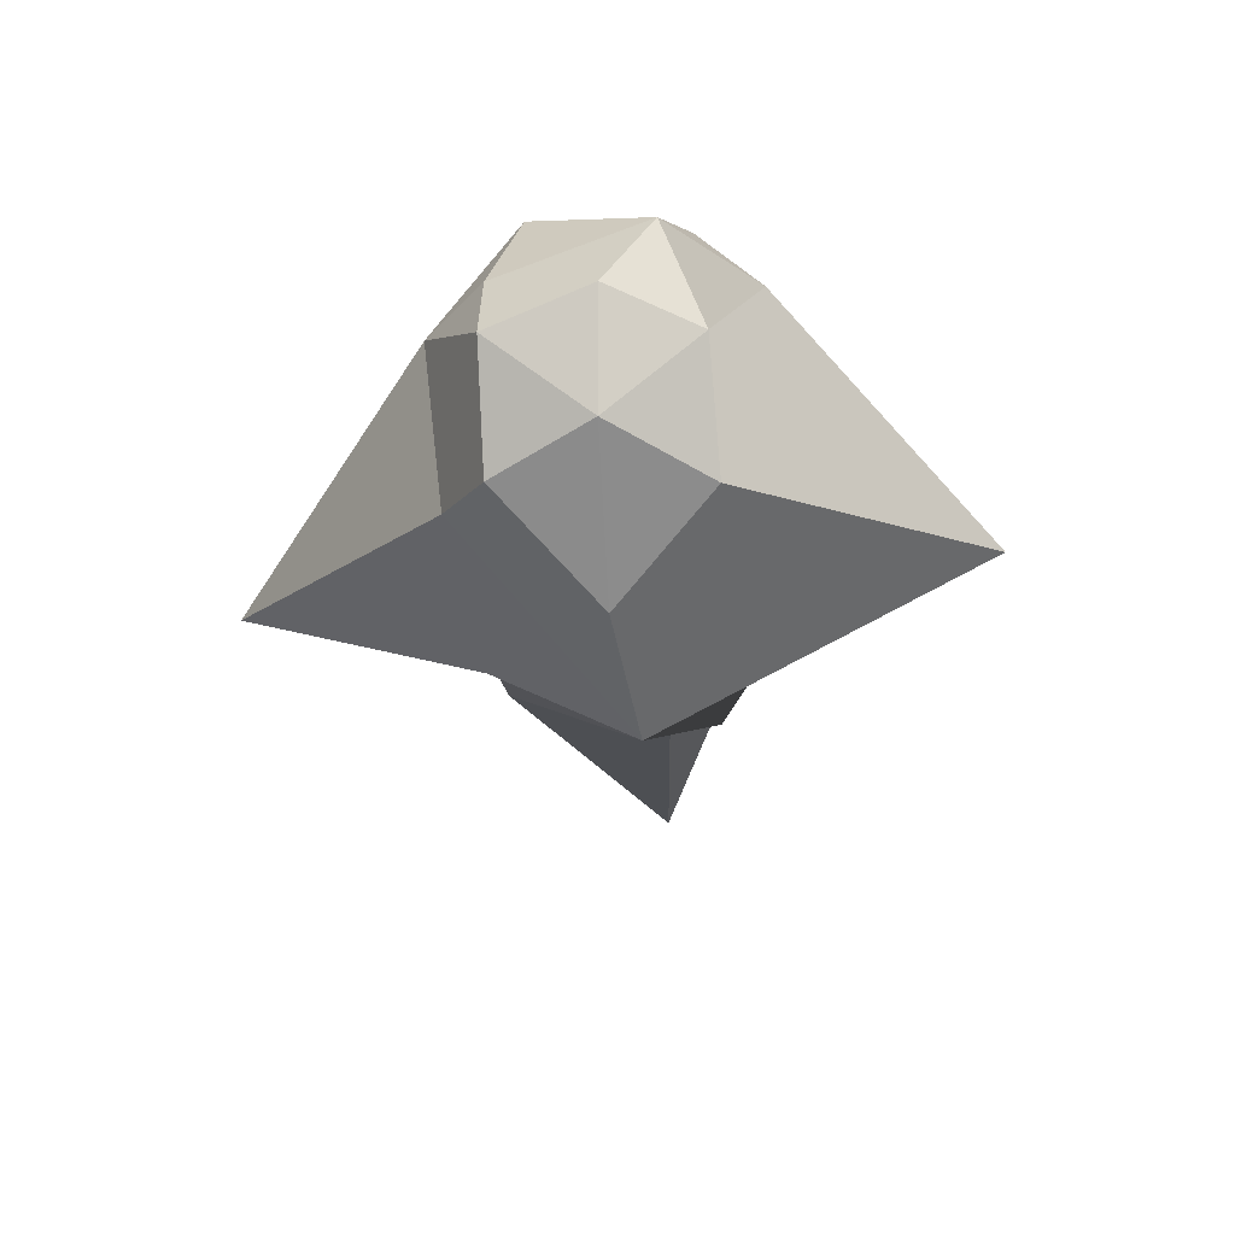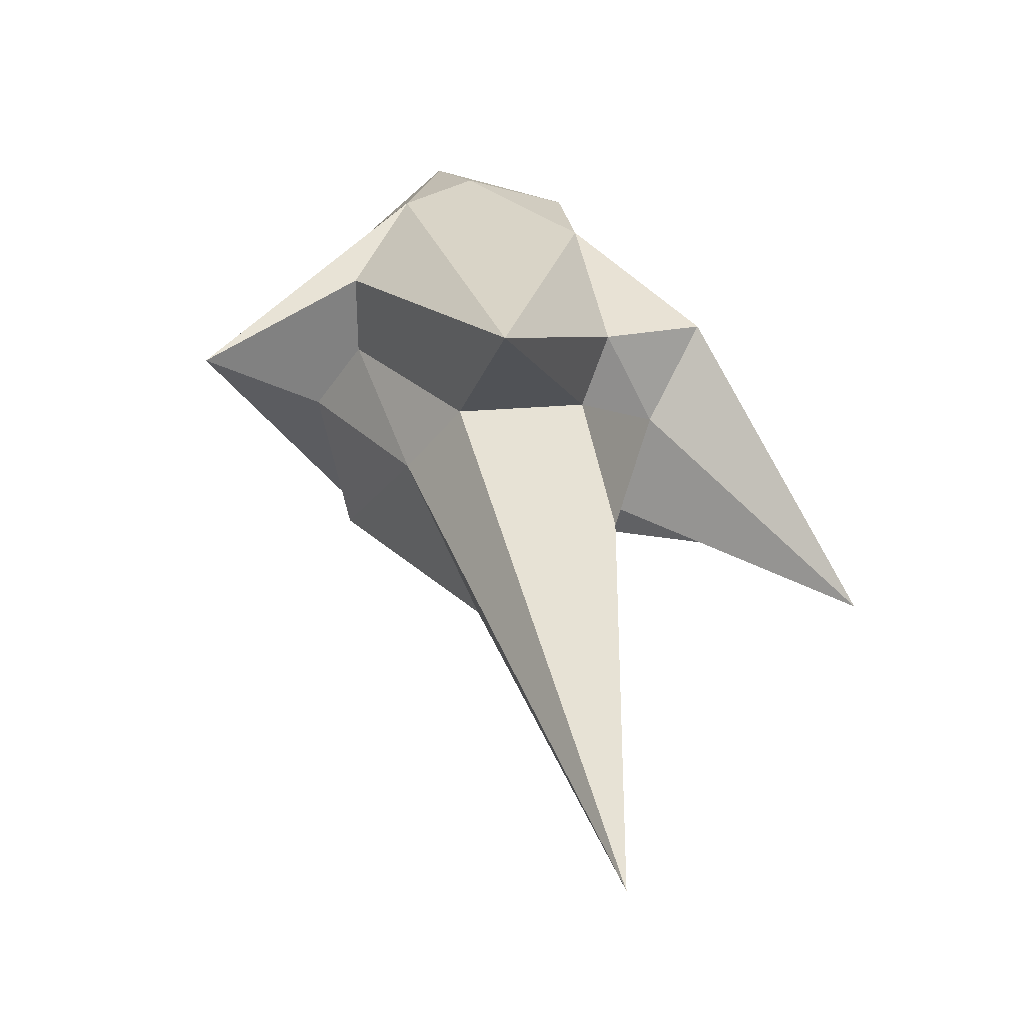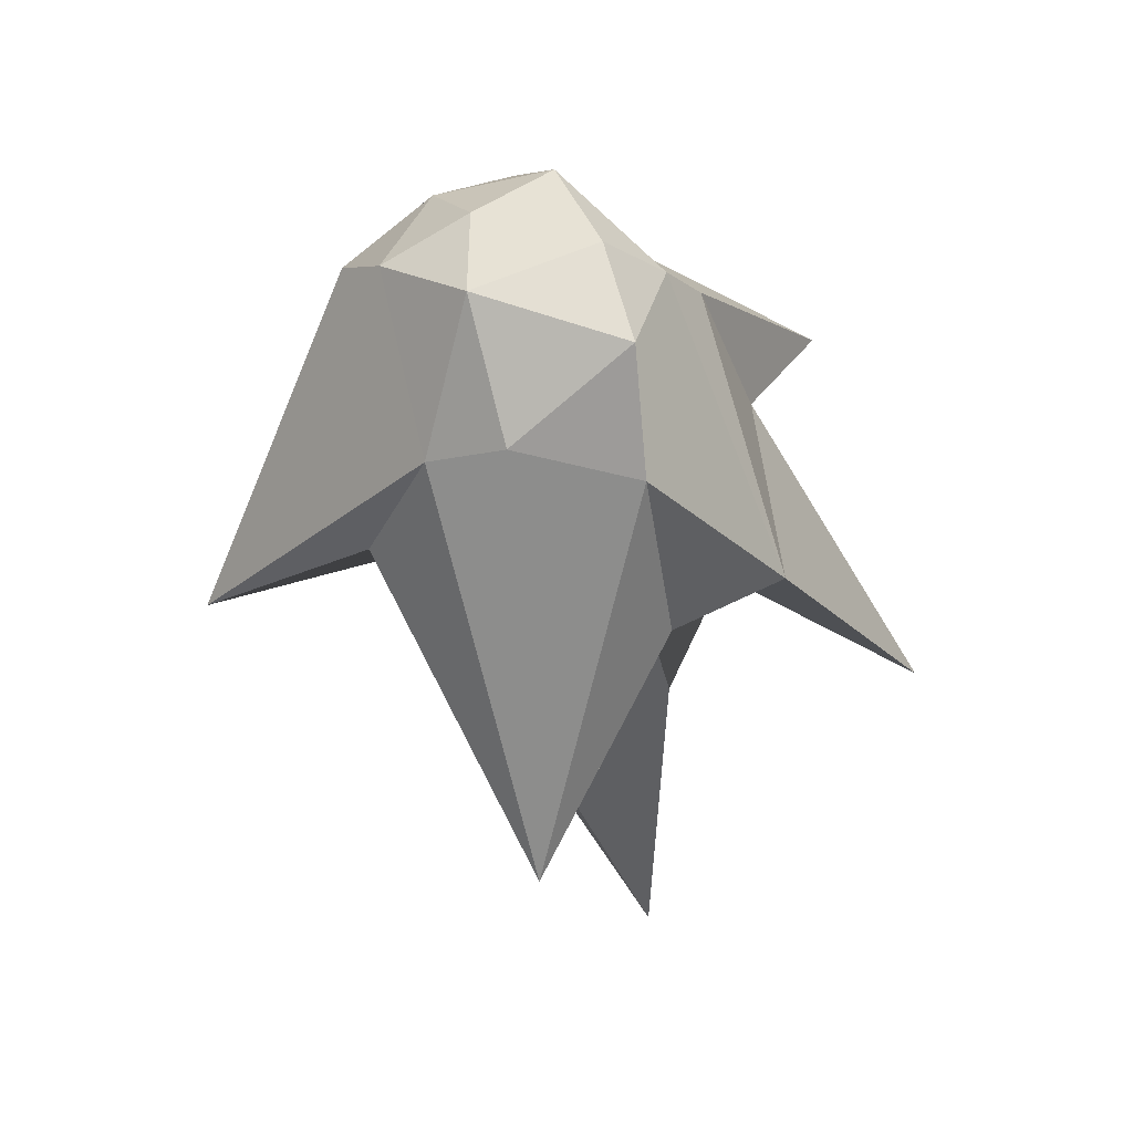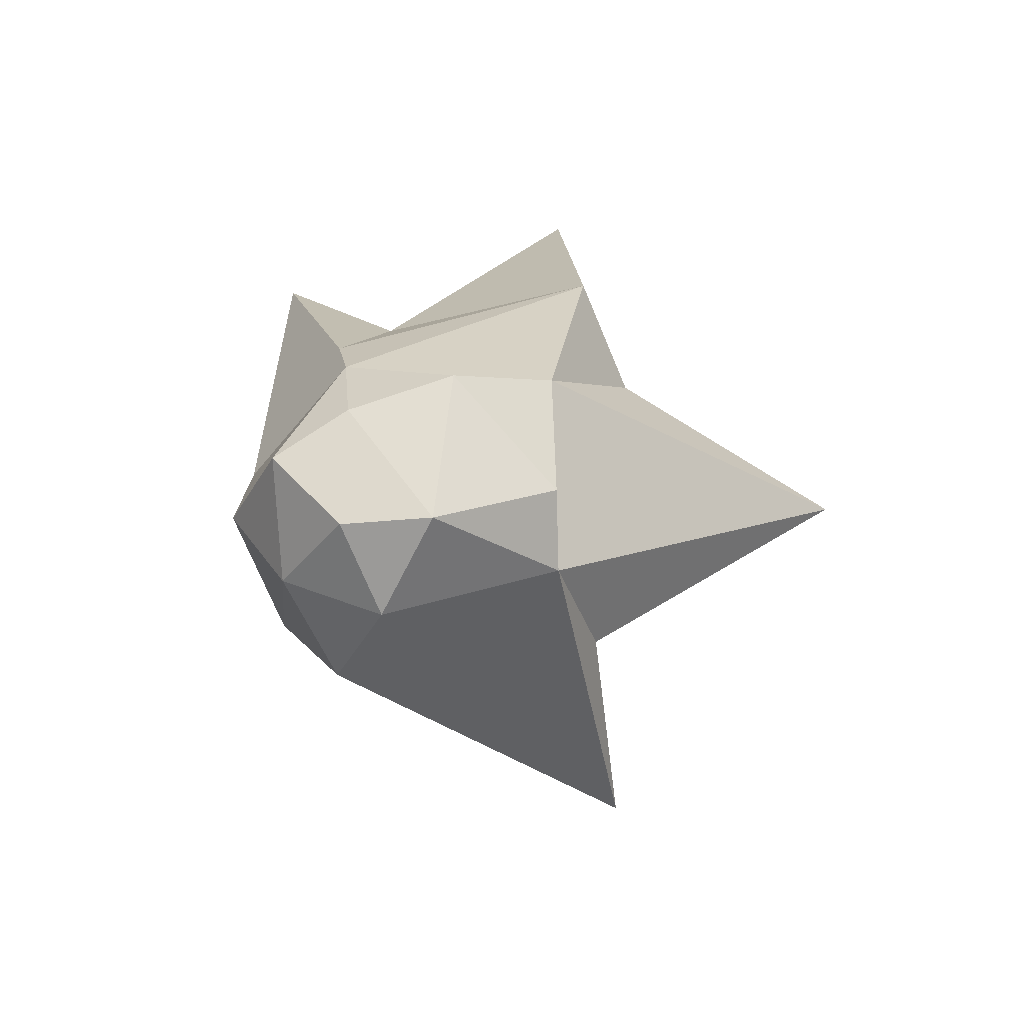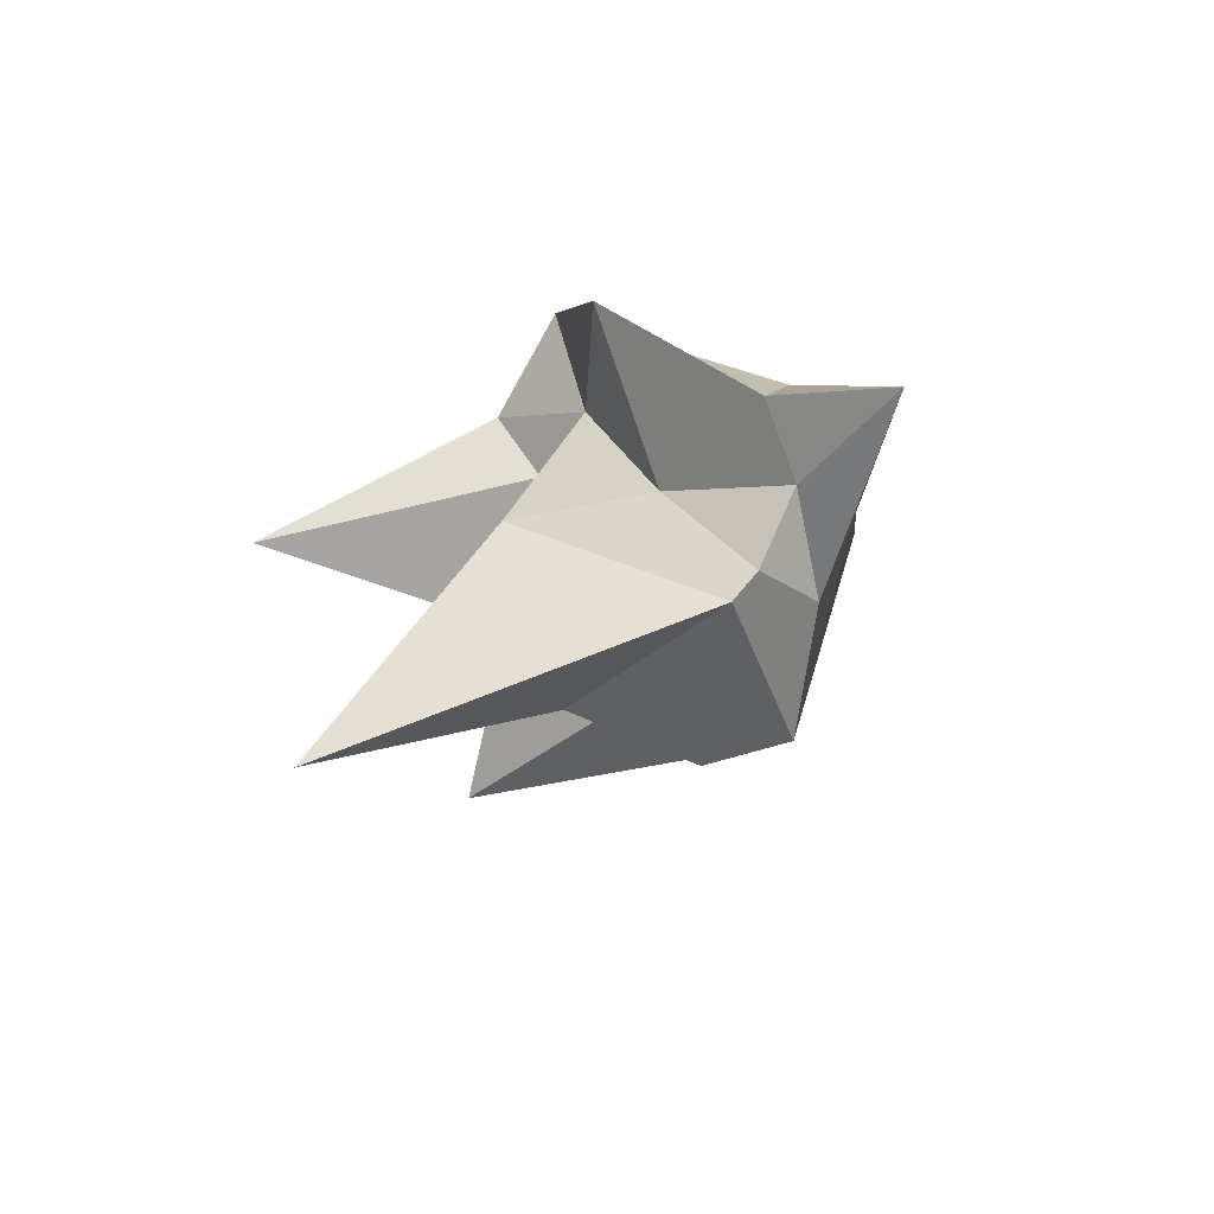
<metadata>
{"format":"obj","ext":"obj","renderer":"f3d","projection":"perspective","resolution":1024,"background":"white","views":[{"elev":34.3,"azim":0.7,"up":"+Z"},{"elev":-18.2,"azim":145.7,"up":"+Z"},{"elev":69.4,"azim":148.8,"up":"+Z"},{"elev":79.8,"azim":56.1,"up":"+Z"},{"elev":-58.7,"azim":-130.7,"up":"+Z"}]}
</metadata>
<code>
v -38.72 -0.1539 25.17
v 2.334 76 -97.97
v 74.99 116.4 -60.45
v 51.77 18.06 32.44
v 19.62 -57.18 -63.34
v 119.4 -3.283 -37.97
v -29.25 84.28 -20.31
v -32.37 -41.99 -2.567
v 22.45 -6.648 64.51
v -19.42 6.391 -95.09
v 73.09 18.83 -4.116
v 32.39 30.25 42.06
v -12.77 23.45 48.51
v -0.2584 50.97 21.56
v 53.78 57.93 -62.07
v 28.93 113.8 -228.4
v 56.14 28.62 -73.62
v 68.85 14.73 -28.09
v 28 30.61 -122.1
v 41.26 -36.48 -73.16
v 68.1 -14.86 -38.61
v 35.34 -34.01 47.1
v 38.76 -54.71 15.19
v 8.121 -52.77 32.95
v 10.94 -60.62 -20.36
v -20.29 -54.97 15.23
v 7.917 -29.8 58.23
v -22.21 -35.15 46.63
v -75.61 108 -121.6
v -57.45 24.48 -41.4
v -46.34 2.12 -55.65
v -26.04 40.09 -76.77
v -24.95 -0.5163 -76.26
v -95.49 6.04 -68.97
v -23.08 -28.37 -62.41
v -49.7 2.859 6.225
v -21.75 65.4 -51.29
v 4.707 60.93 -49.9
v 5.739 77.96 -30.35
v -21.88 -8.453 46.92
f 29 32 31 30
f 15 17 16
f 17 15 18
f 16 17 19
f 12 14 13
f 31 32 33
f 34 31 35
f 22 24 23
f 3 4 11
f 24 26 25
f 28 24 27
f 36 30 34
f 31 34 30
f 31 33 35
f 17 20 19
f 21 17 18
f 4 6 11
f 22 27 24
f 37 32 29
f 21 20 17
f 24 25 23
f 24 28 26
f 3 14 12 4
f 9 13 40
f 7 14 39
f 1 13 14 7
f 4 12 9
f 15 16 2 38
f 11 18 15 3
f 2 16 10
f 10 19 20 5
f 6 21 18 11
f 5 20 21 6
f 4 22 23 6
f 5 25 26 8
f 28 27 9 40
f 22 4 9
f 6 23 25 5
f 8 26 28 1
f 10 33 32 2
f 8 34 35 5
f 36 1 7
f 1 36 34 8
f 5 35 33 10
f 37 29 7
f 2 32 37 38
f 3 15 38
f 37 39 38
f 14 3 39
f 39 3 38
f 9 27 22
f 12 13 9
f 1 28 40
f 13 1 40
f 29 30 7
f 37 7 39
f 30 36 7
f 16 19 10

</code>
